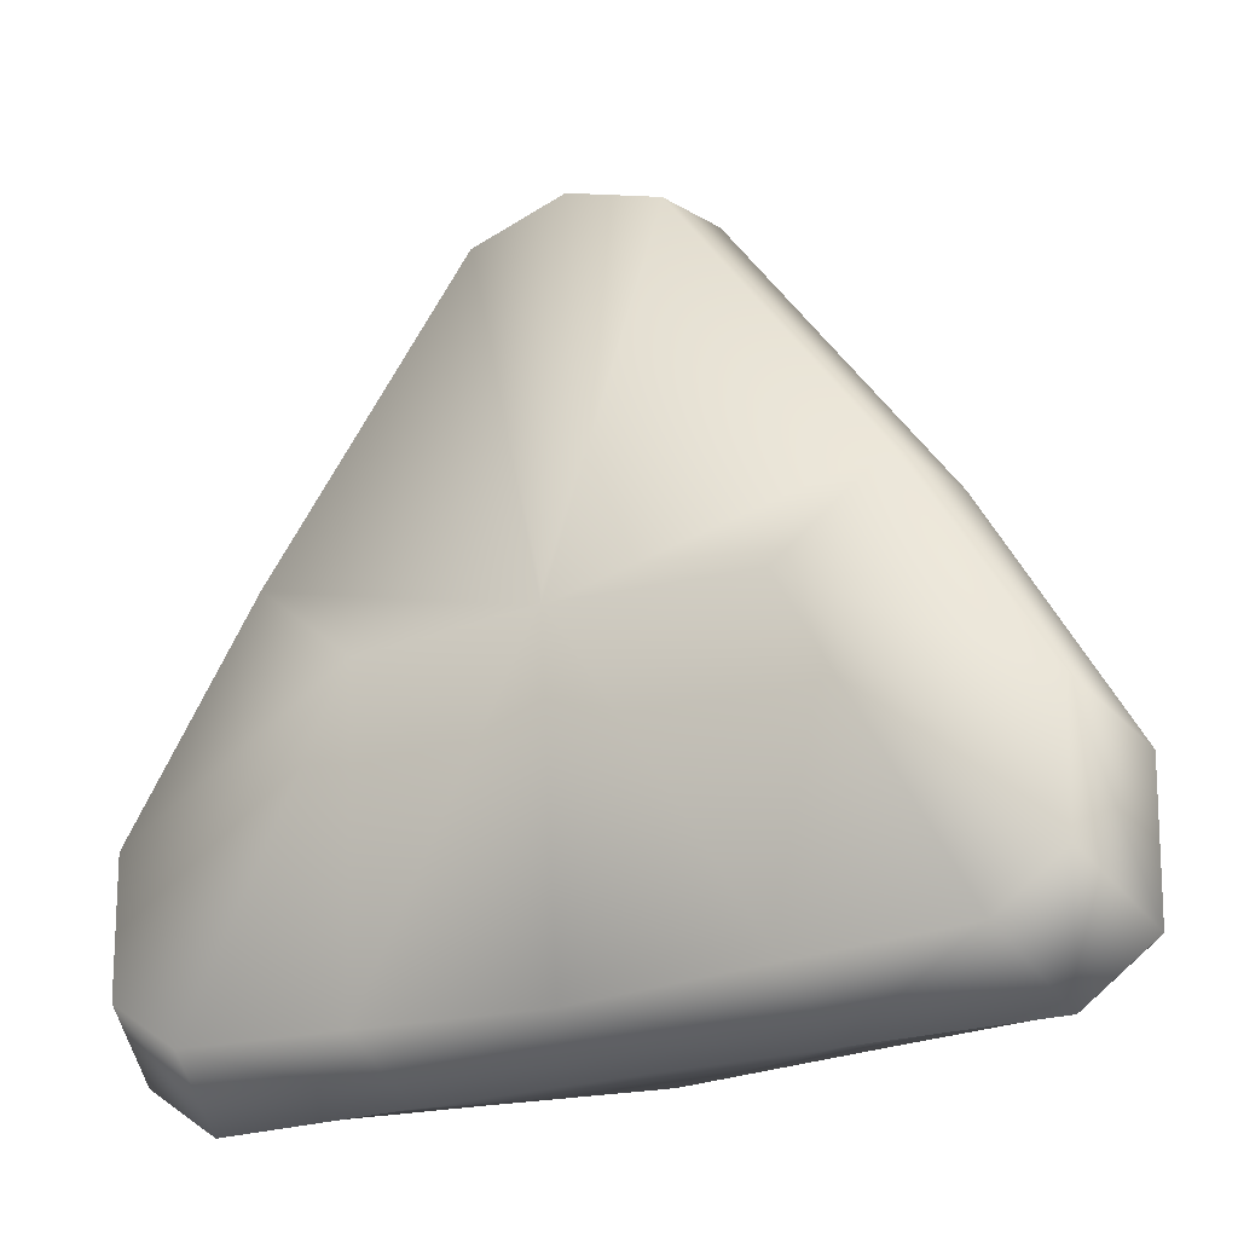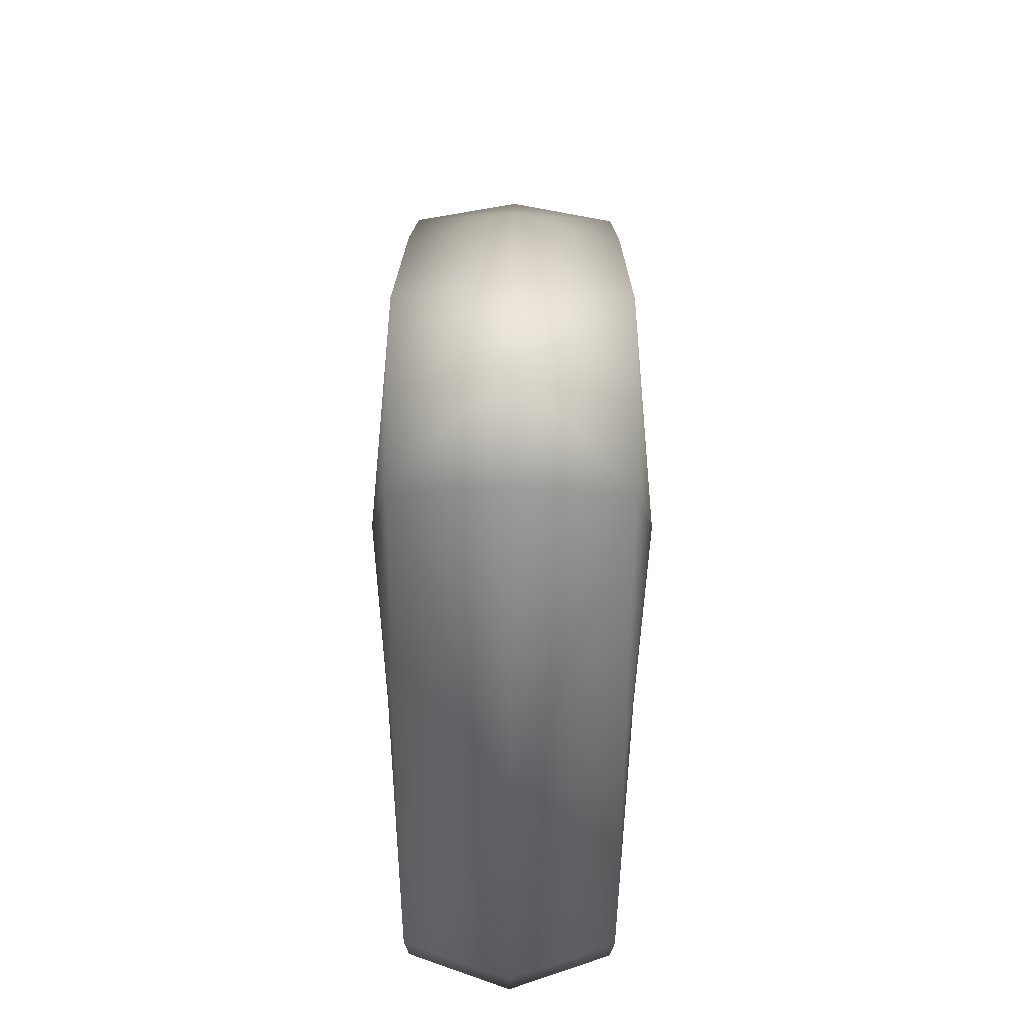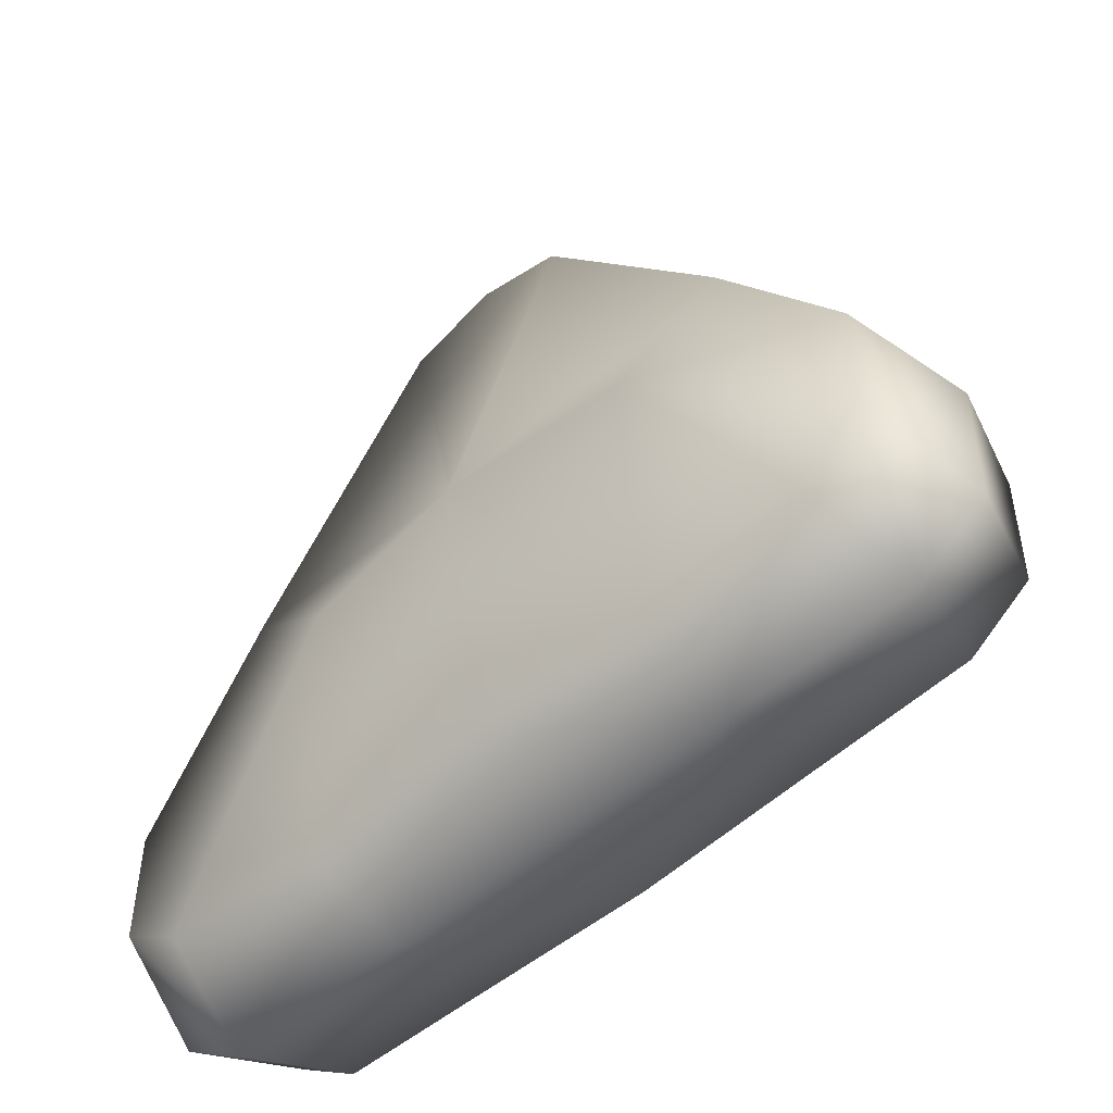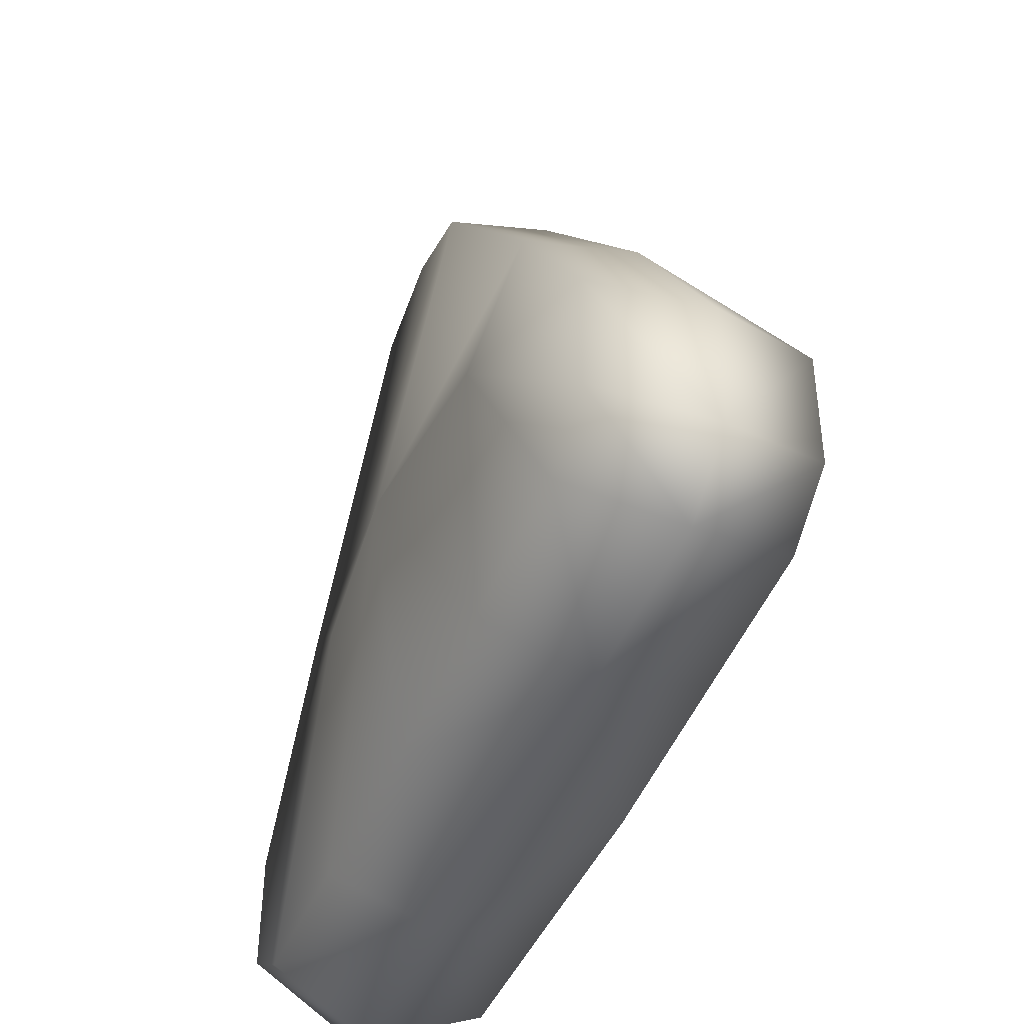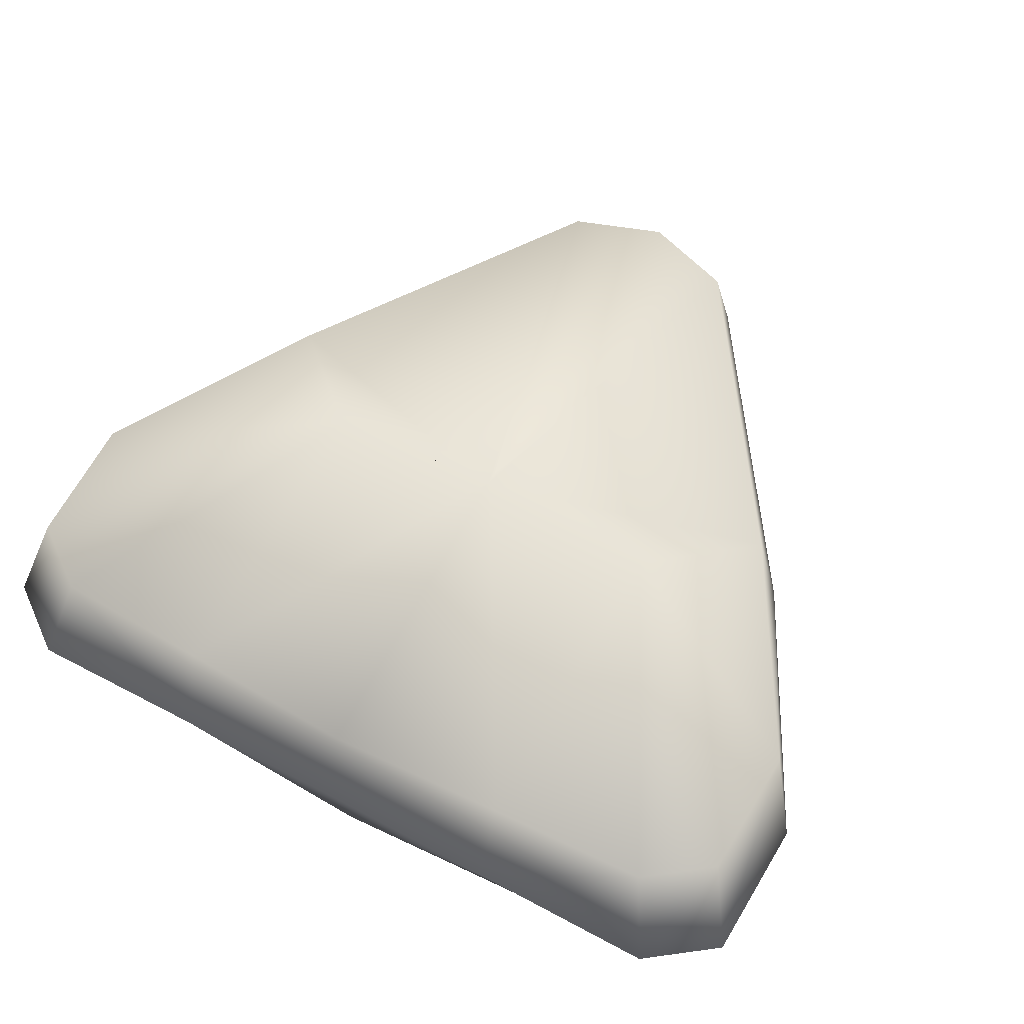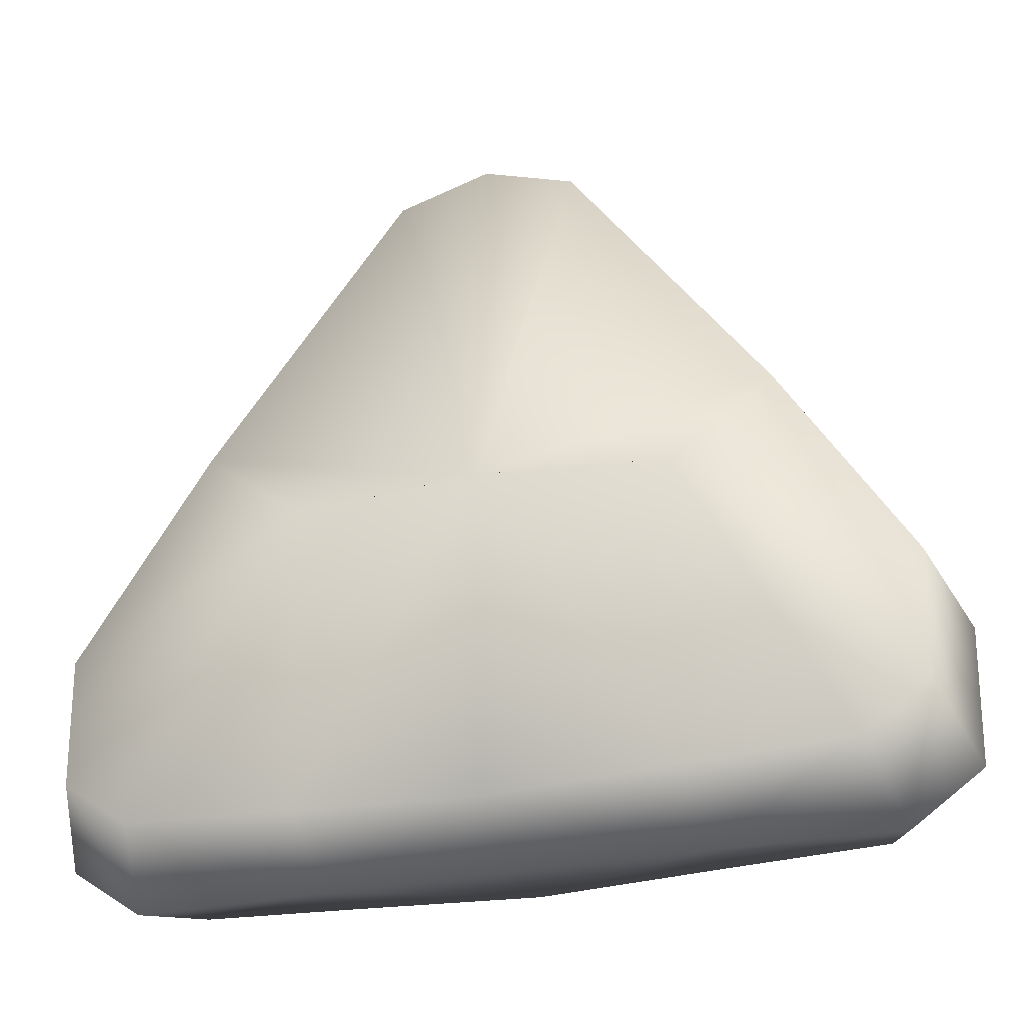
<metadata>
{"format":"obj","ext":"obj","renderer":"f3d","projection":"perspective","resolution":1024,"background":"white","views":[{"elev":-26.9,"azim":-154.8,"up":"+Y"},{"elev":71.8,"azim":-89.6,"up":"+Y"},{"elev":-56.0,"azim":-138.0,"up":"+Y"},{"elev":-48.5,"azim":-112.8,"up":"+Y"},{"elev":60.2,"azim":28.6,"up":"+Z"},{"elev":-34.2,"azim":-165.5,"up":"+Y"}]}
</metadata>
<code>
v -0.01845 -0.04083 9.537e-09
v -0.01849 -0.03751 0.01113
v 0 -0.03838 0.01113
v 0 -0.04073 9.537e-09
v 0.01845 -0.04083 9.537e-09
v 0.01849 -0.03751 0.01113
v -0.04122 -0.03196 0.01113
v -0.03465 -0.03684 0.01113
v -0.03747 -0.04092 9.537e-09
v -0.04458 -0.03565 9.537e-09
v -0.01845 -0.04083 9.537e-09
v -0.01849 -0.03751 0.01113
v -0.04178 -0.01836 0.01113
v -0.04122 -0.03196 0.01113
v -0.04458 -0.03565 9.537e-09
v -0.04519 -0.02094 0
v -0.03158 0.005029 0
v -0.0292 0.003927 0.01113
v -0.009365 0.03386 0.01113
v -0.01013 0.0374 0
v 0 0.04092 0
v 0 0.03712 0.01113
v -0.009365 0.03386 0.01113
v 0 -0.00388 0.01468
v 0 -0.005576 0.01476
v -0.0292 0.003927 0.01113
v 0 0.03712 0.01113
v 0.009365 0.03386 0.01113
v 0.0292 0.003927 0.01113
v 0.01887 -0.005314 0.01266
v 0.04178 -0.01836 0.01113
v 0.04122 -0.03196 0.01113
v 0.03465 -0.03684 0.01113
v 0.01849 -0.03751 0.01113
v 0 -0.03838 0.01113
v -0.01849 -0.03751 0.01113
v 0 -0.005576 0.01476
v 0 -0.005325 0.01477
v -0.01887 -0.005314 0.01266
v 0.01849 -0.03751 0.01113
v -0.01887 -0.005314 0.01266
v -0.04178 -0.01836 0.01113
v -0.0292 0.003927 0.01113
v -0.04122 -0.03196 0.01113
v -0.03465 -0.03684 0.01113
v -0.01849 -0.03751 0.01113
v -0.01887 -0.005314 0.01266
v -0.0292 0.003927 0.01113
v 0 -0.005576 0.01476
v -0.01887 -0.005314 0.01266
v 0 -0.005576 0.01476
v 0 -0.005325 0.01477
v 0.01887 -0.005314 0.01266
v 0 -0.005325 0.01477
v 0.03747 -0.04092 9.537e-09
v 0.03465 -0.03684 0.01113
v 0.04122 -0.03196 0.01113
v 0.04458 -0.03565 9.537e-09
v 0.01845 -0.04083 9.537e-09
v 0.01849 -0.03751 0.01113
v 0.04458 -0.03565 9.537e-09
v 0.04122 -0.03196 0.01113
v 0.04178 -0.01836 0.01113
v 0.04519 -0.02094 0
v 0.03158 0.005029 0
v 0.0292 0.003927 0.01113
v 0.009365 0.03386 0.01113
v 0.01013 0.0374 0
v 0 0.04092 0
v 0 0.03712 0.01113
v 0.01849 -0.03751 0.01113
v 0 -0.005325 0.01477
v 0.01887 -0.005314 0.01266
v -0.01845 -0.04083 9.537e-09
v 0 -0.04073 9.537e-09
v 0 -0.03838 -0.01113
v -0.01849 -0.03751 -0.01113
v 0.01845 -0.04083 9.537e-09
v 0.01849 -0.03751 -0.01113
v -0.03747 -0.04092 9.537e-09
v -0.03465 -0.03684 -0.01113
v -0.04122 -0.03196 -0.01113
v -0.04458 -0.03565 9.537e-09
v -0.01845 -0.04083 9.537e-09
v -0.01849 -0.03751 -0.01113
v -0.04458 -0.03565 9.537e-09
v -0.04122 -0.03196 -0.01113
v -0.04178 -0.01836 -0.01113
v -0.04519 -0.02094 0
v -0.03158 0.005029 0
v -0.0292 0.003927 -0.01113
v -0.009365 0.03386 -0.01113
v -0.01013 0.0374 0
v 0 0.04092 0
v 0 0.03712 -0.01113
v -0.009365 0.03386 -0.01113
v -0.0292 0.003927 -0.01113
v 0 -0.005576 -0.01476
v 0 -0.00388 -0.01468
v -0.01887 -0.005314 -0.01266
v -0.04178 -0.01836 -0.01113
v -0.04122 -0.03196 -0.01113
v -0.03465 -0.03684 -0.01113
v -0.01849 -0.03751 -0.01113
v 0 0.03712 -0.01113
v 0.009365 0.03386 -0.01113
v 0.0292 0.003927 -0.01113
v 0 -0.03838 -0.01113
v 0 -0.005576 -0.01476
v -0.01849 -0.03751 -0.01113
v 0 -0.005325 -0.01477
v 0.01849 -0.03751 -0.01113
v 0.01887 -0.005314 -0.01266
v -0.01849 -0.03751 -0.01113
v 0 -0.005325 -0.01477
v -0.01887 -0.005314 -0.01266
v -0.01887 -0.005314 -0.01266
v 0 -0.005325 -0.01477
v 0 -0.005576 -0.01476
v 0.01887 -0.005314 -0.01266
v 0 -0.005325 -0.01477
v 0.04122 -0.03196 -0.01113
v 0.03465 -0.03684 -0.01113
v 0.03747 -0.04092 9.537e-09
v 0.04458 -0.03565 9.537e-09
v 0.01845 -0.04083 9.537e-09
v 0.01849 -0.03751 -0.01113
v 0.04178 -0.01836 -0.01113
v 0.04122 -0.03196 -0.01113
v 0.04458 -0.03565 9.537e-09
v 0.04519 -0.02094 0
v 0.03158 0.005029 0
v 0.0292 0.003927 -0.01113
v 0.009365 0.03386 -0.01113
v 0.01013 0.0374 0
v 0 0.04092 0
v 0 0.03712 -0.01113
v 0.01887 -0.005314 -0.01266
v 0.04178 -0.01836 -0.01113
v 0.0292 0.003927 -0.01113
v 0.04122 -0.03196 -0.01113
v 0.03465 -0.03684 -0.01113
v 0.01849 -0.03751 -0.01113
v 0.01887 -0.005314 -0.01266
v 0.0292 0.003927 -0.01113
v 0 -0.005576 -0.01476
f 3 2 1
f 4 3 1
f 3 4 5
f 6 3 5
f 9 8 7
f 10 9 7
f 9 11 8
f 11 12 8
f 15 14 13
f 16 15 13
f 17 16 13
f 18 17 13
f 17 18 19
f 20 17 19
f 21 20 19
f 22 21 19
f 25 24 23
f 26 25 23
f 23 24 27
f 24 25 28
f 24 28 27
f 25 29 28
f 29 25 30
f 31 29 30
f 32 31 30
f 33 32 30
f 34 33 30
f 37 36 35
f 37 38 36
f 38 39 36
f 40 37 35
f 38 37 40
f 43 42 41
f 42 44 41
f 44 45 41
f 45 46 41
f 49 48 47
f 52 51 50
f 51 54 53
f 57 56 55
f 58 57 55
f 55 56 59
f 56 60 59
f 63 62 61
f 64 63 61
f 63 64 65
f 66 63 65
f 67 66 65
f 68 67 65
f 67 68 69
f 70 67 69
f 73 72 71
f 76 75 74
f 77 76 74
f 75 76 78
f 76 79 78
f 82 81 80
f 83 82 80
f 80 81 84
f 81 85 84
f 88 87 86
f 89 88 86
f 88 89 90
f 91 88 90
f 92 91 90
f 93 92 90
f 92 93 94
f 95 92 94
f 98 97 96
f 99 98 96
f 97 98 100
f 101 97 100
f 102 101 100
f 103 102 100
f 104 103 100
f 99 96 105
f 98 99 106
f 106 99 105
f 107 98 106
f 110 109 108
f 111 109 110
f 109 112 108
f 109 111 112
f 111 113 112
f 116 115 114
f 119 118 117
f 121 119 120
f 124 123 122
f 125 124 122
f 124 126 123
f 126 127 123
f 130 129 128
f 131 130 128
f 132 131 128
f 133 132 128
f 132 133 134
f 135 132 134
f 136 135 134
f 137 136 134
f 140 139 138
f 139 141 138
f 141 142 138
f 142 143 138
f 146 145 144

</code>
